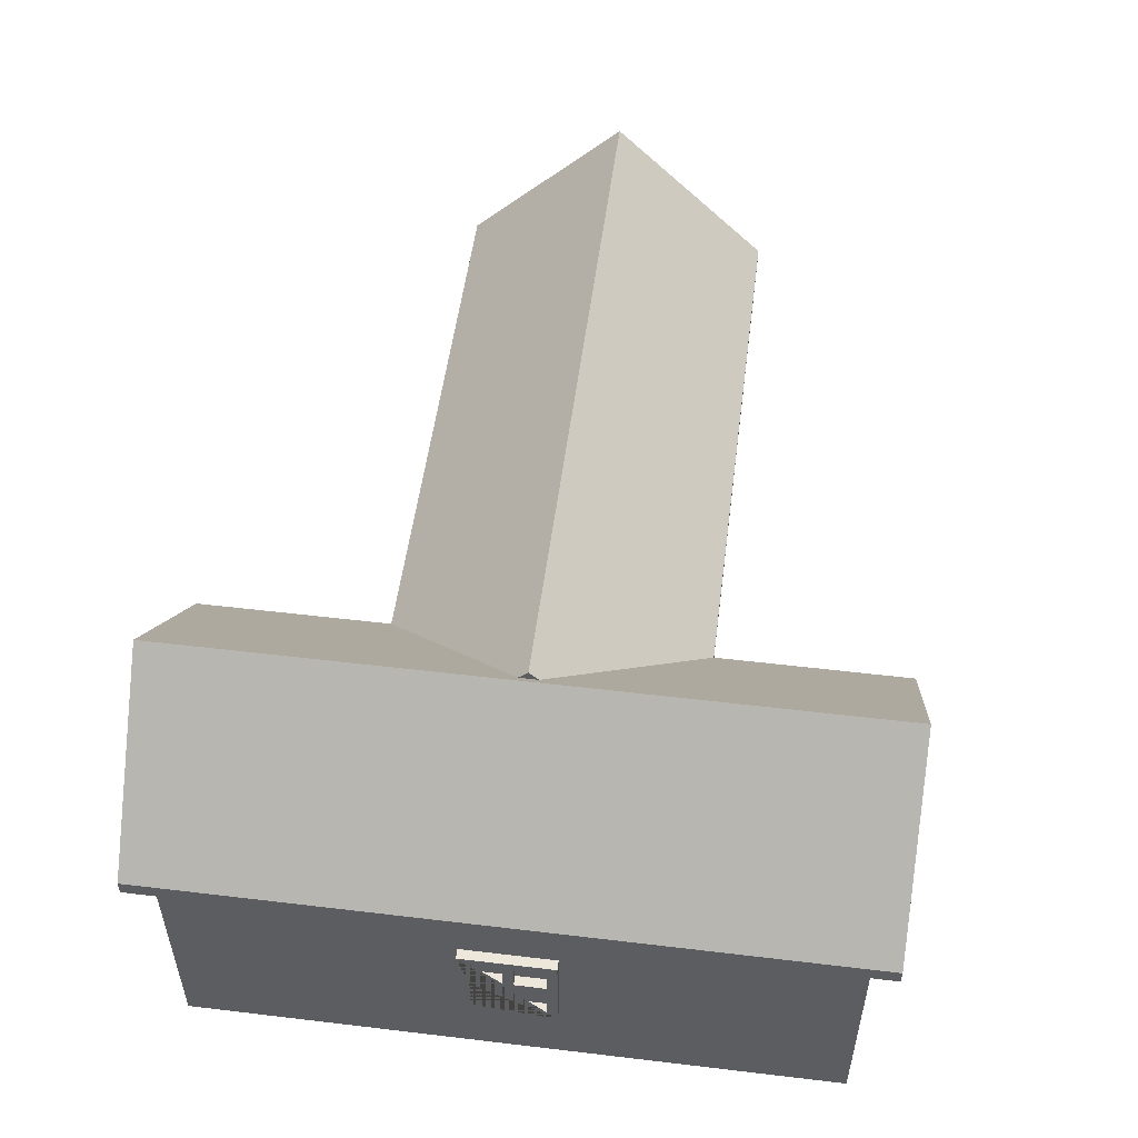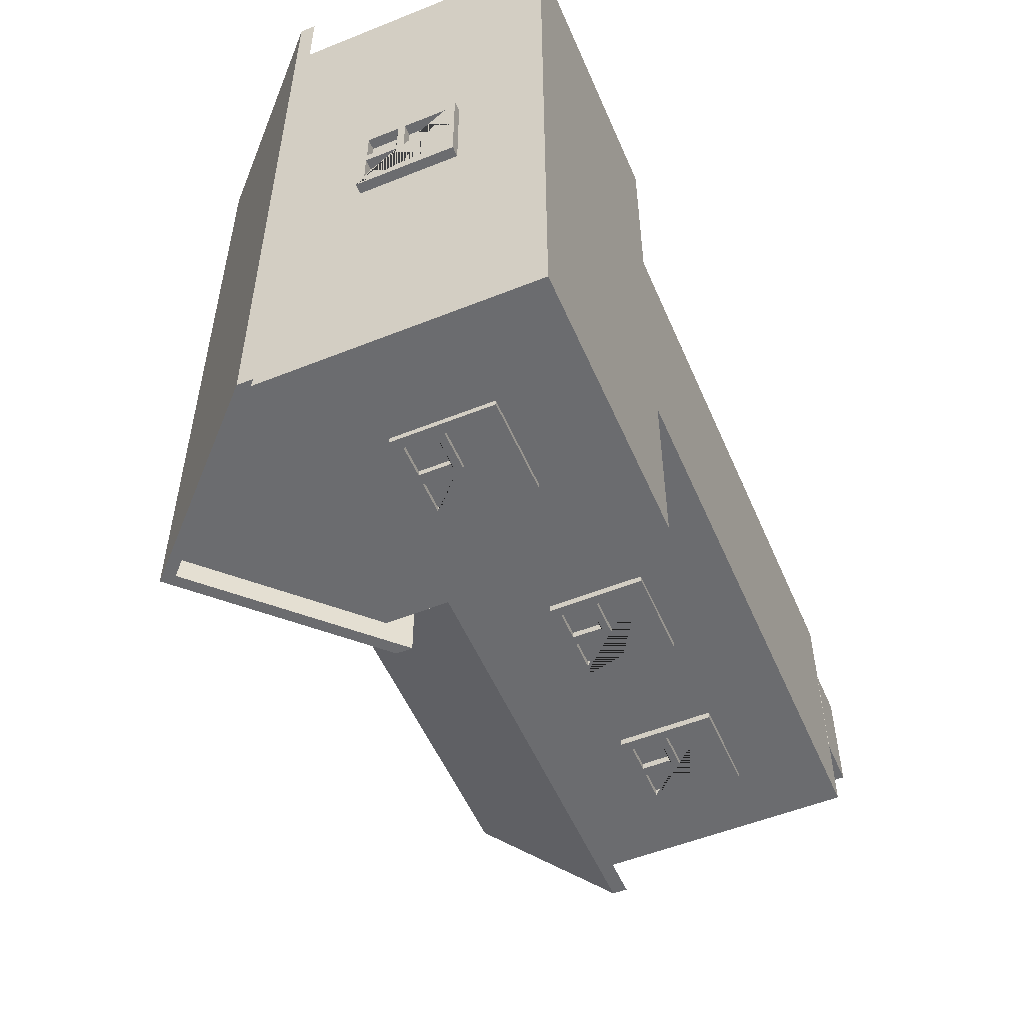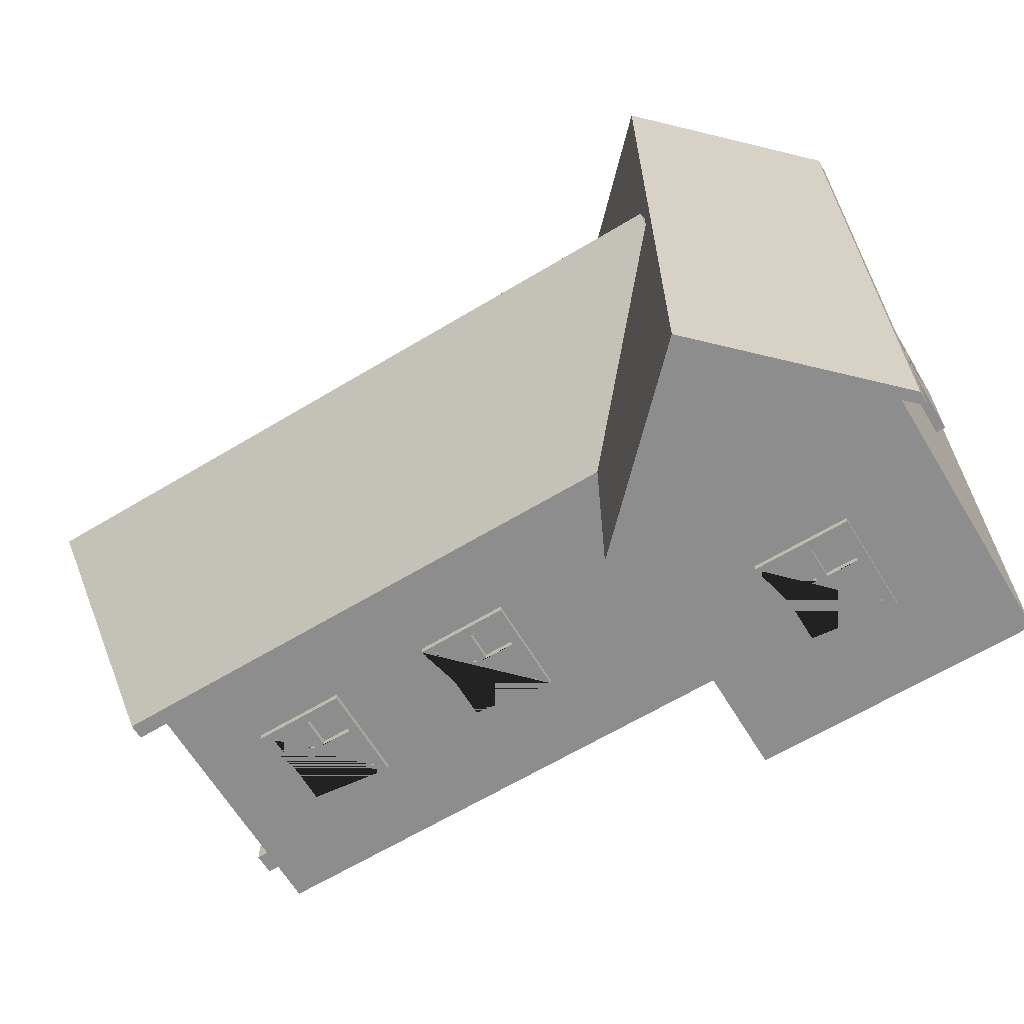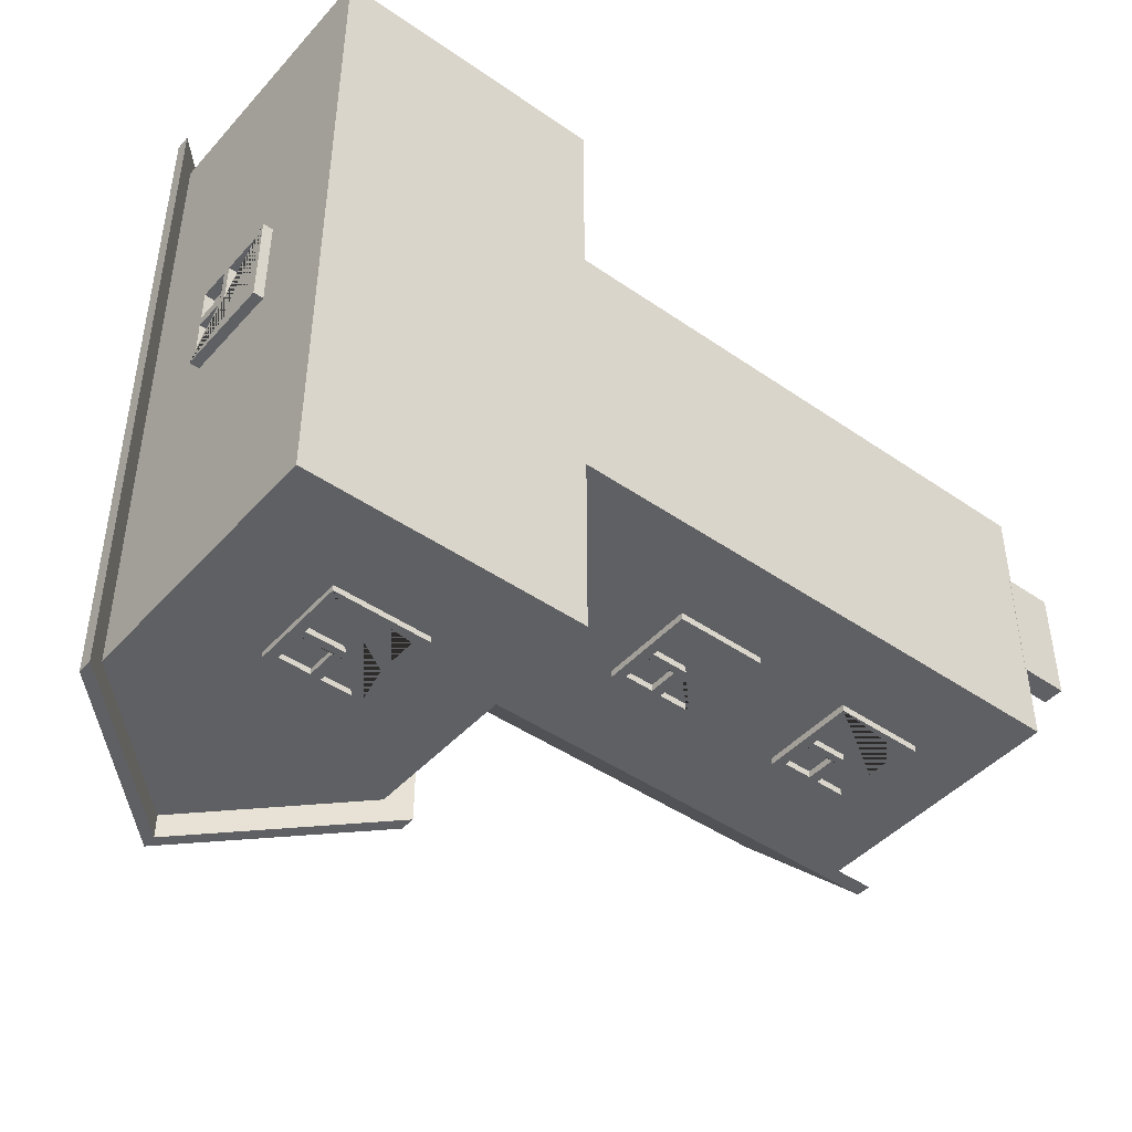
<metadata>
{"format":"obj","ext":"obj","renderer":"f3d","projection":"perspective","resolution":1024,"background":"white","views":[{"elev":52.7,"azim":-82.7,"up":"+Y"},{"elev":-53.7,"azim":-66.9,"up":"+Z"},{"elev":-64.7,"azim":-148.8,"up":"+Z"},{"elev":-44.8,"azim":-38.8,"up":"+Z"}]}
</metadata>
<code>
o Plane_Plane.001
v 0.2911 0.2668 0.04222
v 0.2911 0.2681 -0.03719
v 0.2911 0.2279 0.04818
v 0.2911 0.2283 -0.04357
v 0.2911 0.2808 0.00209
v 0.2911 0.2279 0.00209
v 0.2911 0.2544 -0.04357
v 0.2911 0.2744 0.02896
v 0.2911 0.2544 0.04818
v 0.2911 0.2757 -0.02393
v 0.2911 0.2544 0.00209
v 0.2911 0.2279 0.02854
v 0.2911 0.2279 -0.02436
v 0.2911 0.2544 0.02854
v 0.2911 0.2544 -0.02436
v 0.3021 0.2544 -0.04357
v 0.3021 0.2681 -0.03719
v 0.3021 0.2744 0.02896
v 0.3021 0.2668 0.04222
v 0.3021 0.2544 0.04818
v 0.3021 0.2279 0.04818
v 0.3021 0.2757 -0.02393
v 0.3021 0.2808 0.00209
v 0.3021 0.2544 0.00209
v 0.3021 0.2279 0.02854
v 0.3021 0.2279 -0.02436
v 0.3021 0.2279 0.00209
v 0.3021 0.2283 -0.04357
v 0.3021 0.2544 0.02854
v 0.3021 0.2544 -0.02436
f 15 10 2 7
f 14 8 5 11
f 9 1 8 14
f 3 9 14 12
f 12 14 11 6
f 11 5 10 15
f 6 11 15 13
f 13 15 7 4
f 30 16 17 22
f 29 24 23 18
f 20 29 18 19
f 21 25 29 20
f 25 27 24 29
f 24 30 22 23
f 27 26 30 24
f 26 28 16 30
f 13 4 28 26
f 12 6 27 25
f 2 10 22 17
f 1 9 20 19
f 5 8 18 23
f 4 7 16 28
f 6 13 26 27
f 3 12 25 21
f 10 5 23 22
f 9 3 21 20
f 8 1 19 18
f 7 2 17 16
o Step_Cube.013
v 0.2936 -0.00124 0.05397
v 0.2936 0.01834 0.05397
v 0.2936 -0.00124 -0.05397
v 0.2936 0.01834 -0.05397
v 0.339 -0.00124 0.05397
v 0.339 0.01834 0.05397
v 0.339 -0.00124 -0.05397
v 0.339 0.01834 -0.05397
v 0.2936 0.01834 0
v 0.3204 0.01834 -0.05397
v 0.339 0.01834 0
v 0.3204 0.01834 0.05397
v 0.3204 0.01834 0
v 0.2936 0.03604 0
v 0.2936 0.03604 -0.05397
v 0.3204 0.03604 0.05397
v 0.2936 0.03604 0.05397
v 0.3204 0.03604 -0.05397
v 0.3204 0.03604 0
f 32 39 34 33 31
f 34 40 38 37 33
f 38 41 36 35 37
f 36 42 32 31 35
f 31 33 37 35
f 36 41 38 40 43 42
f 39 32 47 44 45 34
f 42 43 40 48 49 46
f 40 34 45 48
f 32 42 46 47
f 49 48 45 44 47 46
o Window_9_Cube.011
v -0.4442 0.167 0.04089
v -0.4596 0.167 0.04089
v -0.4596 0.07756 0.04089
v -0.4442 0.07756 0.04089
v -0.4495 0.08636 0.0319
v -0.4495 0.1244 0.0319
v -0.4495 0.1311 0.03176
v -0.4495 0.1591 0.03176
v -0.4495 0.1591 0.003676
v -0.4442 0.167 -0.04407
v -0.4596 0.167 -0.04407
v -0.4596 0.1591 0.003676
v -0.4596 0.1591 0.03176
v -0.4596 0.1311 0.03176
v -0.4596 0.1244 0.0319
v -0.4596 0.08636 0.0319
v -0.4596 0.07756 -0.04407
v -0.4442 0.07756 -0.04407
v -0.4495 0.1244 -0.03419
v -0.4495 0.08636 -0.03419
v -0.4495 0.1315 -0.005555
v -0.4495 0.1311 0.003676
v -0.4495 0.1596 -0.03364
v -0.4495 0.1315 -0.03364
v -0.4495 0.1596 -0.005555
v -0.4596 0.1596 -0.005555
v -0.4596 0.1315 -0.005555
v -0.4596 0.1311 0.003676
v -0.4596 0.1596 -0.03364
v -0.4596 0.1315 -0.03364
v -0.4596 0.1244 -0.03419
v -0.4596 0.08636 -0.03419
f 50 51 52 53
f 50 53 54 55 56 57 58 59
f 59 60 51 50
f 51 60 61 62 63 64 65 52
f 53 52 66 67
f 53 67 59 68 69 54
f 55 54 65 64
f 70 71 56 55 68 59 72 73
f 74 72 59 58 71 70
f 57 56 63 62
f 58 57 62 61
f 60 59 67 66
f 75 76 77 61 60 78
f 76 79 78 60 80 64 63 77
f 52 65 81 80 60 66
f 80 81 69 68
f 54 69 81 65
f 68 55 64 80
f 61 77 71 58
f 56 71 77 63
f 74 70 76 75
f 72 74 75 78
f 70 73 79 76
f 78 79 73 72
f 55 68 69 54
f 71 56 57 58
f 74 72 73 70
o Window_6_Cube.010
v 0.1419 0.167 -0.1164
v 0.1419 0.167 -0.1319
v 0.1419 0.07756 -0.1319
v 0.1419 0.07756 -0.1164
v 0.1509 0.08636 -0.1218
v 0.1509 0.1244 -0.1218
v 0.151 0.1311 -0.1218
v 0.151 0.1591 -0.1218
v 0.1791 0.1591 -0.1218
v 0.2268 0.167 -0.1164
v 0.2268 0.167 -0.1319
v 0.1791 0.1591 -0.1319
v 0.151 0.1591 -0.1319
v 0.151 0.1311 -0.1319
v 0.1509 0.1244 -0.1319
v 0.1509 0.08636 -0.1319
v 0.2268 0.07756 -0.1319
v 0.2268 0.07756 -0.1164
v 0.2169 0.1244 -0.1218
v 0.2169 0.08636 -0.1218
v 0.1883 0.1315 -0.1218
v 0.1791 0.1311 -0.1218
v 0.2164 0.1596 -0.1218
v 0.2164 0.1315 -0.1218
v 0.1883 0.1596 -0.1218
v 0.1883 0.1596 -0.1319
v 0.1883 0.1315 -0.1319
v 0.1791 0.1311 -0.1319
v 0.2164 0.1596 -0.1319
v 0.2164 0.1315 -0.1319
v 0.2169 0.1244 -0.1319
v 0.2169 0.08636 -0.1319
f 82 83 84 85
f 82 85 86 87 88 89 90 91
f 91 92 83 82
f 83 92 93 94 95 96 97 84
f 85 84 98 99
f 85 99 91 100 101 86
f 87 86 97 96
f 102 103 88 87 100 91 104 105
f 106 104 91 90 103 102
f 89 88 95 94
f 90 89 94 93
f 92 91 99 98
f 107 108 109 93 92 110
f 108 111 110 92 112 96 95 109
f 84 97 113 112 92 98
f 112 113 101 100
f 86 101 113 97
f 100 87 96 112
f 93 109 103 90
f 88 103 109 95
f 106 102 108 107
f 104 106 107 110
f 102 105 111 108
f 110 111 105 104
f 87 100 101 86
f 103 88 89 90
f 106 104 105 102
o Window_8_Cube.009
v -0.3657 0.167 -0.2851
v -0.3657 0.167 -0.3006
v -0.3657 0.07756 -0.3006
v -0.3657 0.07756 -0.2851
v -0.3567 0.08636 -0.2905
v -0.3567 0.1244 -0.2905
v -0.3565 0.1311 -0.2905
v -0.3565 0.1591 -0.2905
v -0.3284 0.1591 -0.2905
v -0.2807 0.167 -0.2851
v -0.2807 0.167 -0.3006
v -0.3284 0.1591 -0.3006
v -0.3565 0.1591 -0.3006
v -0.3565 0.1311 -0.3006
v -0.3567 0.1244 -0.3006
v -0.3567 0.08636 -0.3006
v -0.2807 0.07756 -0.3006
v -0.2807 0.07756 -0.2851
v -0.2906 0.1244 -0.2905
v -0.2906 0.08636 -0.2905
v -0.3192 0.1315 -0.2905
v -0.3284 0.1311 -0.2905
v -0.2911 0.1596 -0.2905
v -0.2911 0.1315 -0.2905
v -0.3192 0.1596 -0.2905
v -0.3192 0.1596 -0.3006
v -0.3192 0.1315 -0.3006
v -0.3284 0.1311 -0.3006
v -0.2911 0.1596 -0.3006
v -0.2911 0.1315 -0.3006
v -0.2906 0.1244 -0.3006
v -0.2906 0.08636 -0.3006
f 114 115 116 117
f 114 117 118 119 120 121 122 123
f 123 124 115 114
f 115 124 125 126 127 128 129 116
f 117 116 130 131
f 117 131 123 132 133 118
f 119 118 129 128
f 134 135 120 119 132 123 136 137
f 138 136 123 122 135 134
f 121 120 127 126
f 122 121 126 125
f 124 123 131 130
f 139 140 141 125 124 142
f 140 143 142 124 144 128 127 141
f 116 129 145 144 124 130
f 144 145 133 132
f 118 133 145 129
f 132 119 128 144
f 125 141 135 122
f 120 135 141 127
f 138 134 140 139
f 136 138 139 142
f 134 137 143 140
f 142 143 137 136
f 119 132 133 118
f 135 120 121 122
f 138 136 137 134
o Window_7_Cube.008
v -0.03651 0.167 -0.1164
v -0.03651 0.167 -0.1319
v -0.03651 0.07756 -0.1319
v -0.03651 0.07756 -0.1164
v -0.02752 0.08636 -0.1218
v -0.02752 0.1244 -0.1218
v -0.02737 0.1311 -0.1218
v -0.02737 0.1591 -0.1218
v 0.000709 0.1591 -0.1218
v 0.04846 0.167 -0.1164
v 0.04846 0.167 -0.1319
v 0.000709 0.1591 -0.1319
v -0.02737 0.1591 -0.1319
v -0.02737 0.1311 -0.1319
v -0.02752 0.1244 -0.1319
v -0.02752 0.08636 -0.1319
v 0.04846 0.07756 -0.1319
v 0.04846 0.07756 -0.1164
v 0.03857 0.1244 -0.1218
v 0.03857 0.08636 -0.1218
v 0.009939 0.1315 -0.1218
v 0.000709 0.1311 -0.1218
v 0.03802 0.1596 -0.1218
v 0.03802 0.1315 -0.1218
v 0.009939 0.1596 -0.1218
v 0.009939 0.1596 -0.1319
v 0.009939 0.1315 -0.1319
v 0.000709 0.1311 -0.1319
v 0.03802 0.1596 -0.1319
v 0.03802 0.1315 -0.1319
v 0.03857 0.1244 -0.1319
v 0.03857 0.08636 -0.1319
f 146 147 148 149
f 146 149 150 151 152 153 154 155
f 155 156 147 146
f 147 156 157 158 159 160 161 148
f 149 148 162 163
f 149 163 155 164 165 150
f 151 150 161 160
f 166 167 152 151 164 155 168 169
f 170 168 155 154 167 166
f 153 152 159 158
f 154 153 158 157
f 156 155 163 162
f 171 172 173 157 156 174
f 172 175 174 156 176 160 159 173
f 148 161 177 176 156 162
f 176 177 165 164
f 150 165 177 161
f 164 151 160 176
f 157 173 167 154
f 152 167 173 159
f 170 166 172 171
f 168 170 171 174
f 166 169 175 172
f 174 175 169 168
f 151 164 165 150
f 167 152 153 154
f 170 168 169 166
o Window_2_Cube.007
v 0.04228 0.167 0.1166
v 0.04228 0.167 0.132
v 0.04228 0.07756 0.132
v 0.04228 0.07756 0.1166
v 0.03329 0.08636 0.1219
v 0.03329 0.1244 0.1219
v 0.03315 0.1311 0.1219
v 0.03315 0.1591 0.1219
v 0.005064 0.1591 0.1219
v -0.04268 0.167 0.1166
v -0.04268 0.167 0.132
v 0.005064 0.1591 0.132
v 0.03315 0.1591 0.132
v 0.03315 0.1311 0.132
v 0.03329 0.1244 0.132
v 0.03329 0.08636 0.132
v -0.04268 0.07756 0.132
v -0.04268 0.07756 0.1166
v -0.0328 0.1244 0.1219
v -0.0328 0.08636 0.1219
v -0.004167 0.1315 0.1219
v 0.005064 0.1311 0.1219
v -0.03225 0.1596 0.1219
v -0.03225 0.1315 0.1219
v -0.004167 0.1596 0.1219
v -0.004167 0.1596 0.132
v -0.004167 0.1315 0.132
v 0.005064 0.1311 0.132
v -0.03225 0.1596 0.132
v -0.03225 0.1315 0.132
v -0.0328 0.1244 0.132
v -0.0328 0.08636 0.132
f 178 179 180 181
f 178 181 182 183 184 185 186 187
f 187 188 179 178
f 179 188 189 190 191 192 193 180
f 181 180 194 195
f 181 195 187 196 197 182
f 183 182 193 192
f 198 199 184 183 196 187 200 201
f 202 200 187 186 199 198
f 185 184 191 190
f 186 185 190 189
f 188 187 195 194
f 203 204 205 189 188 206
f 204 207 206 188 208 192 191 205
f 180 193 209 208 188 194
f 208 209 197 196
f 182 197 209 193
f 196 183 192 208
f 189 205 199 186
f 184 199 205 191
f 202 198 204 203
f 200 202 203 206
f 198 201 207 204
f 206 207 201 200
f 183 196 197 182
f 199 184 185 186
f 202 200 201 198
o Window_3_Cube.006
v 0.2299 0.167 0.1166
v 0.2299 0.167 0.132
v 0.2299 0.07756 0.132
v 0.2299 0.07756 0.1166
v 0.2209 0.08636 0.1219
v 0.2209 0.1244 0.1219
v 0.2208 0.1311 0.1219
v 0.2208 0.1591 0.1219
v 0.1927 0.1591 0.1219
v 0.1449 0.167 0.1166
v 0.1449 0.167 0.132
v 0.1927 0.1591 0.132
v 0.2208 0.1591 0.132
v 0.2208 0.1311 0.132
v 0.2209 0.1244 0.132
v 0.2209 0.08636 0.132
v 0.1449 0.07756 0.132
v 0.1449 0.07756 0.1166
v 0.1548 0.1244 0.1219
v 0.1548 0.08636 0.1219
v 0.1835 0.1315 0.1219
v 0.1927 0.1311 0.1219
v 0.1554 0.1596 0.1219
v 0.1554 0.1315 0.1219
v 0.1835 0.1596 0.1219
v 0.1835 0.1596 0.132
v 0.1835 0.1315 0.132
v 0.1927 0.1311 0.132
v 0.1554 0.1596 0.132
v 0.1554 0.1315 0.132
v 0.1548 0.1244 0.132
v 0.1548 0.08636 0.132
f 210 211 212 213
f 210 213 214 215 216 217 218 219
f 219 220 211 210
f 211 220 221 222 223 224 225 212
f 213 212 226 227
f 213 227 219 228 229 214
f 215 214 225 224
f 230 231 216 215 228 219 232 233
f 234 232 219 218 231 230
f 217 216 223 222
f 218 217 222 221
f 220 219 227 226
f 235 236 237 221 220 238
f 236 239 238 220 240 224 223 237
f 212 225 241 240 220 226
f 240 241 229 228
f 214 229 241 225
f 228 215 224 240
f 221 237 231 218
f 216 231 237 223
f 234 230 236 235
f 232 234 235 238
f 230 233 239 236
f 238 239 233 232
f 215 228 229 214
f 231 216 217 218
f 234 232 233 230
o Window_1_Cube.002
v -0.2917 0.167 0.2894
v -0.2917 0.167 0.3049
v -0.2917 0.07756 0.3049
v -0.2917 0.07756 0.2894
v -0.3006 0.08636 0.2948
v -0.3006 0.1244 0.2948
v -0.3008 0.1311 0.2948
v -0.3008 0.1591 0.2948
v -0.3289 0.1591 0.2948
v -0.3766 0.167 0.2894
v -0.3766 0.167 0.3049
v -0.3289 0.1591 0.3049
v -0.3008 0.1591 0.3049
v -0.3008 0.1311 0.3049
v -0.3006 0.1244 0.3049
v -0.3006 0.08636 0.3049
v -0.3766 0.07756 0.3049
v -0.3766 0.07756 0.2894
v -0.3667 0.1244 0.2948
v -0.3667 0.08636 0.2948
v -0.3381 0.1315 0.2948
v -0.3289 0.1311 0.2948
v -0.3662 0.1596 0.2948
v -0.3662 0.1315 0.2948
v -0.3381 0.1596 0.2948
v -0.3381 0.1596 0.3049
v -0.3381 0.1315 0.3049
v -0.3289 0.1311 0.3049
v -0.3662 0.1596 0.3049
v -0.3662 0.1315 0.3049
v -0.3667 0.1244 0.3049
v -0.3667 0.08636 0.3049
f 242 243 244 245
f 242 245 246 247 248 249 250 251
f 251 252 243 242
f 243 252 253 254 255 256 257 244
f 245 244 258 259
f 245 259 251 260 261 246
f 247 246 257 256
f 262 263 248 247 260 251 264 265
f 266 264 251 250 263 262
f 249 248 255 254
f 250 249 254 253
f 252 251 259 258
f 267 268 269 253 252 270
f 268 271 270 252 272 256 255 269
f 244 257 273 272 252 258
f 272 273 261 260
f 246 261 273 257
f 260 247 256 272
f 253 269 263 250
f 248 263 269 255
f 266 262 268 267
f 264 266 267 270
f 262 265 271 268
f 270 271 265 264
f 247 260 261 246
f 263 248 249 250
f 266 264 265 262
o Roof_Cube.001
v -0.3169 0.2304 0.1421
v -0.3169 0.2446 0.1421
v -0.3169 0.2304 -0.1421
v -0.3169 0.2446 -0.1421
v 0.3169 0.2304 0.1421
v 0.3169 0.2446 0.1421
v 0.3169 0.2304 -0.1421
v 0.3169 0.2446 -0.1421
v -0.3169 0.2375 0.1421
v -0.3169 0.3867 0
v -0.3169 0.2375 -0.1421
v -0.3169 0.3724 0
v 0 0.2446 -0.1421
v 0.3169 0.2375 -0.1421
v 0 0.2304 -0.1421
v 0.3169 0.3867 0
v 0.3169 0.2375 0.1421
v 0.3169 0.3724 0
v 0 0.2446 0.1421
v 0 0.2304 0.1421
v 0 0.3867 0
v 0 0.3724 0
v 0.3169 0.3795 0
v -0.3169 0.3795 0
f 297 285 274 282 275 283
f 287 280 288 276 284 277 286 281
f 296 291 280 287 281 289
f 286 277 283 294 289 281
f 288 280 291 295 285 276
f 293 278 290 279 292 275 282 274
f 294 283 275 292 279 289
f 284 276 285 297 283 277
f 295 291 278 293 274 285
f 290 278 291 296 289 279
o House_Cube
v -0.2952 -0.001007 0.1253
v -0.2952 0.2495 0.1253
v -0.2952 -0.001007 -0.1253
v -0.2952 0.2495 -0.1253
v 0.2952 -0.001007 0.1253
v 0.2952 0.2495 0.1253
v 0.2952 -0.001007 -0.1253
v 0.2952 0.2495 -0.1253
v -0.2952 0.3748 0
v 0.2952 0.3748 0
f 299 301 300 298
f 301 305 304 300
f 305 303 302 304
f 303 299 298 302
f 298 300 304 302
f 303 305 307
f 299 303 307 306
f 305 301 306 307
f 301 299 306
o Door_Cube.012
v 0.2946 0.03735 0.03417
v 0.2946 0.04457 0.02695
v 0.2946 0.04457 -0.03089
v 0.2946 0.1747 -0.03089
v 0.2946 0.1819 -0.03812
v 0.2946 0.03735 -0.03812
v 0.2946 0.1819 0.03417
v 0.2946 0.1747 0.02695
v 0.3018 0.1819 0.03417
v 0.3018 0.03735 0.03417
v 0.3018 0.1819 -0.03812
v 0.3018 0.03735 -0.03812
v 0.3018 0.04457 0.02695
v 0.3018 0.1747 0.02695
v 0.3018 0.1747 -0.03089
v 0.3018 0.04457 -0.03089
f 308 309 310 311 312 313
f 308 314 312 311 315 309
f 316 314 308 317
f 316 318 312 314
f 312 318 319 313
f 308 313 319 317
f 317 320 321 322 318 316
f 317 319 318 322 323 320
f 311 310 323 322
f 322 321 315 311
f 310 309 320 323
f 321 320 309 315
o House.001_Cube.003
v -0.2002 -0.001007 0.2952
v -0.2002 0.2495 0.2952
v -0.4507 -0.001007 0.2952
v -0.4507 0.2495 0.2952
v -0.2002 -0.001007 -0.2952
v -0.2002 0.2495 -0.2952
v -0.4507 -0.001007 -0.2952
v -0.4507 0.2495 -0.2952
v -0.3254 0.3748 0.2952
v -0.3254 0.3748 -0.2952
f 325 327 326 324
f 327 331 330 326
f 331 329 328 330
f 329 325 324 328
f 324 326 330 328
f 329 331 333
f 325 329 333 332
f 331 327 332 333
f 327 325 332
o Roof.001_Cube.004
v -0.1834 0.2304 0.3169
v -0.1834 0.2446 0.3169
v -0.4675 0.2304 0.3169
v -0.4675 0.2446 0.3169
v -0.1834 0.2304 -0.3169
v -0.1834 0.2446 -0.3169
v -0.4675 0.2304 -0.3169
v -0.4675 0.2446 -0.3169
v -0.1834 0.2375 0.3169
v -0.3254 0.3867 0.3169
v -0.4675 0.2375 0.3169
v -0.3254 0.3724 0.3169
v -0.4675 0.2446 -0
v -0.4675 0.2375 -0.3169
v -0.4675 0.2304 -0
v -0.3254 0.3867 -0.3169
v -0.1834 0.2375 -0.3169
v -0.3254 0.3724 -0.3169
v -0.1834 0.2446 0
v -0.1834 0.2304 0
v -0.3254 0.3867 0
v -0.3254 0.3724 0
v -0.3254 0.3795 -0.3169
v -0.3254 0.3795 0.3169
f 357 345 334 342 335 343
f 347 340 348 336 344 337 346 341
f 356 351 340 347 341 349
f 346 337 343 354 349 341
f 348 340 351 355 345 336
f 353 338 350 339 352 335 342 334
f 354 343 335 352 339 349
f 344 336 345 357 343 337
f 355 351 338 353 334 345
f 350 338 351 356 349 339

</code>
